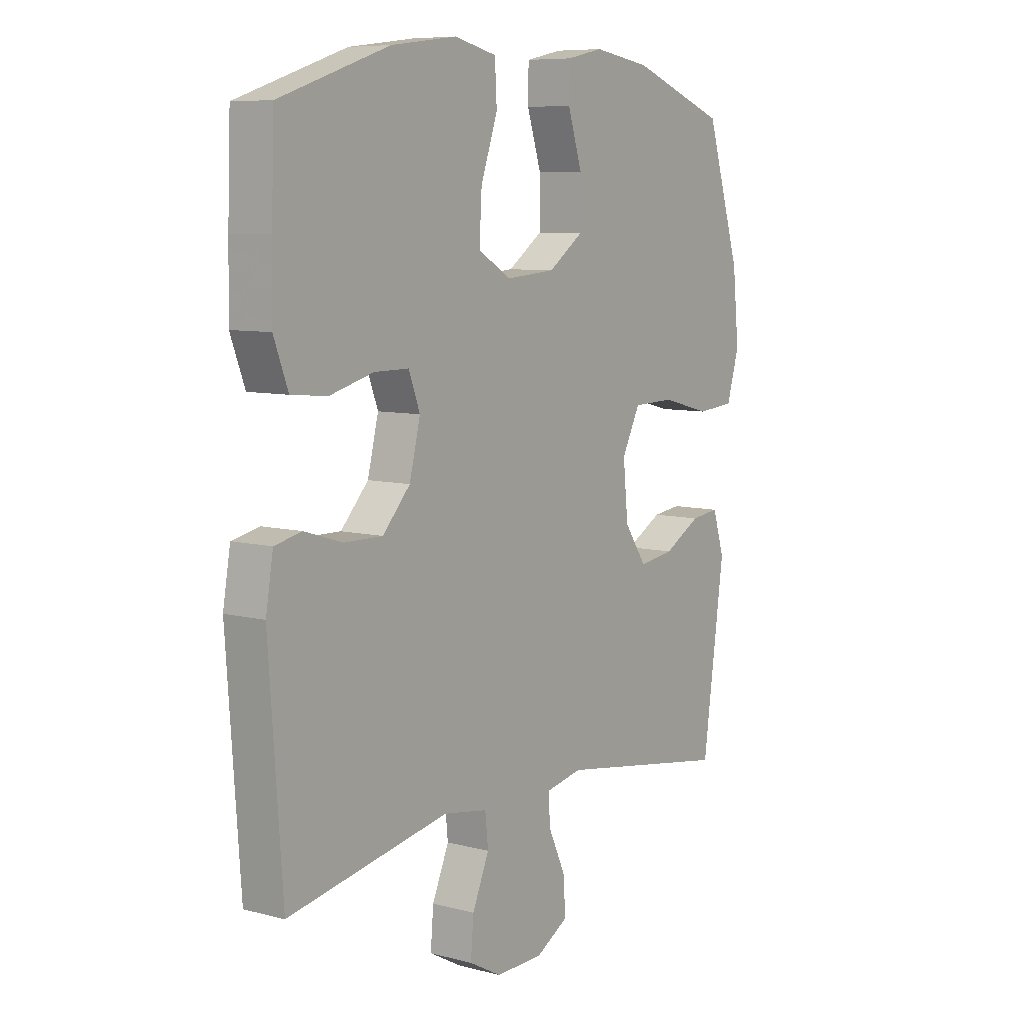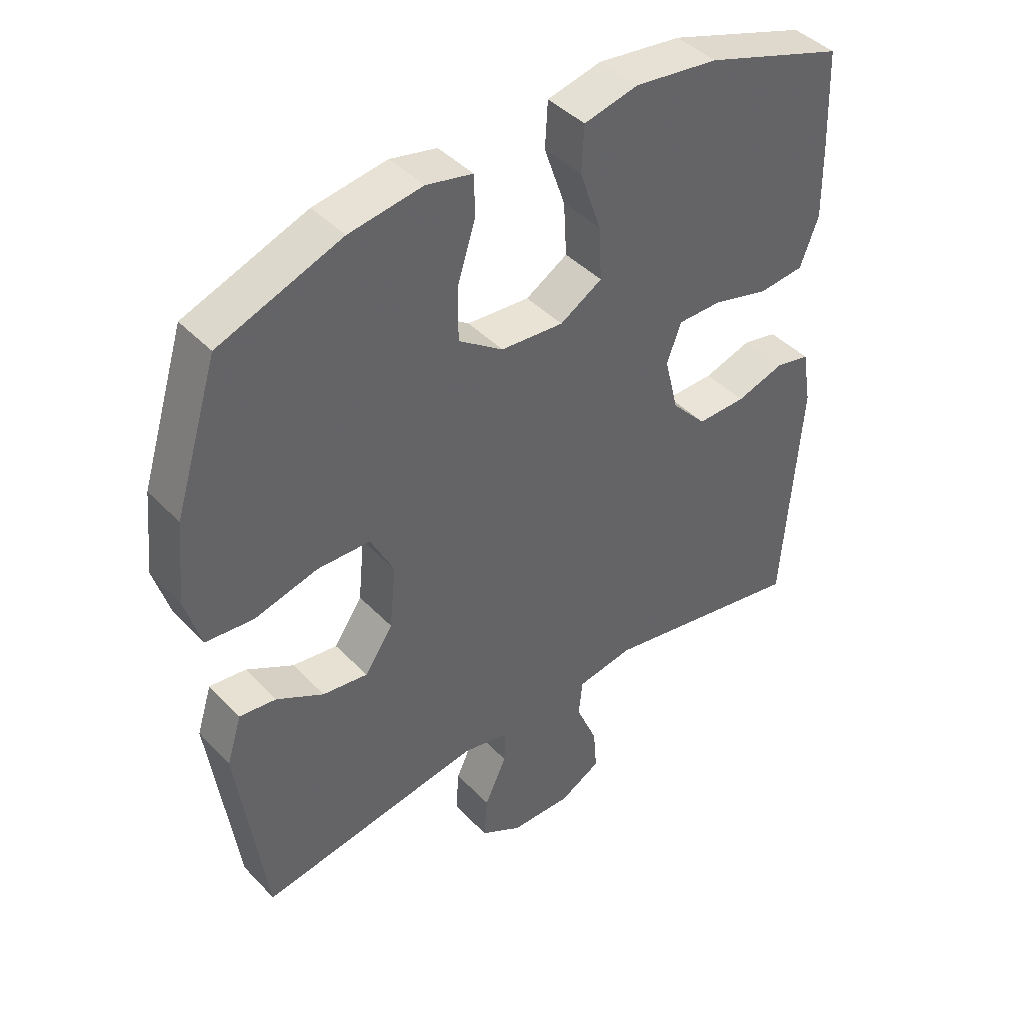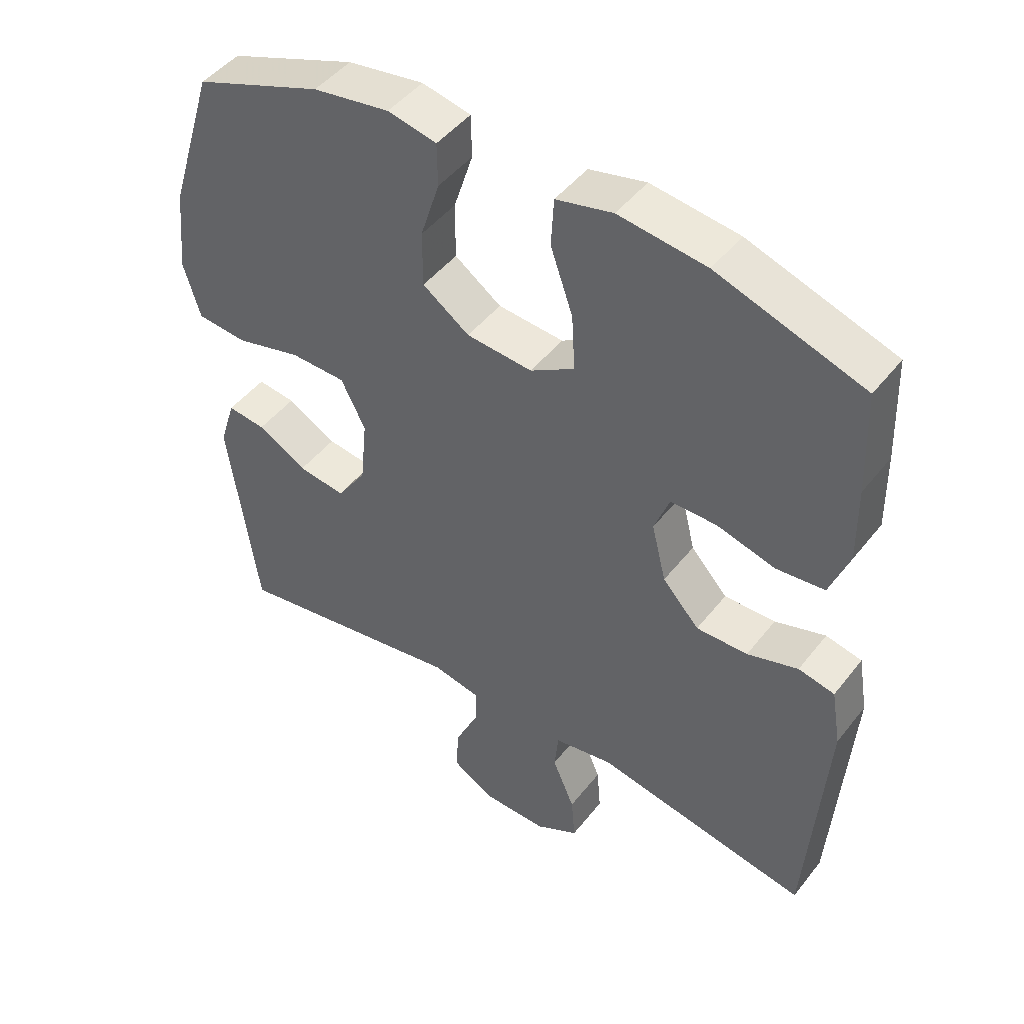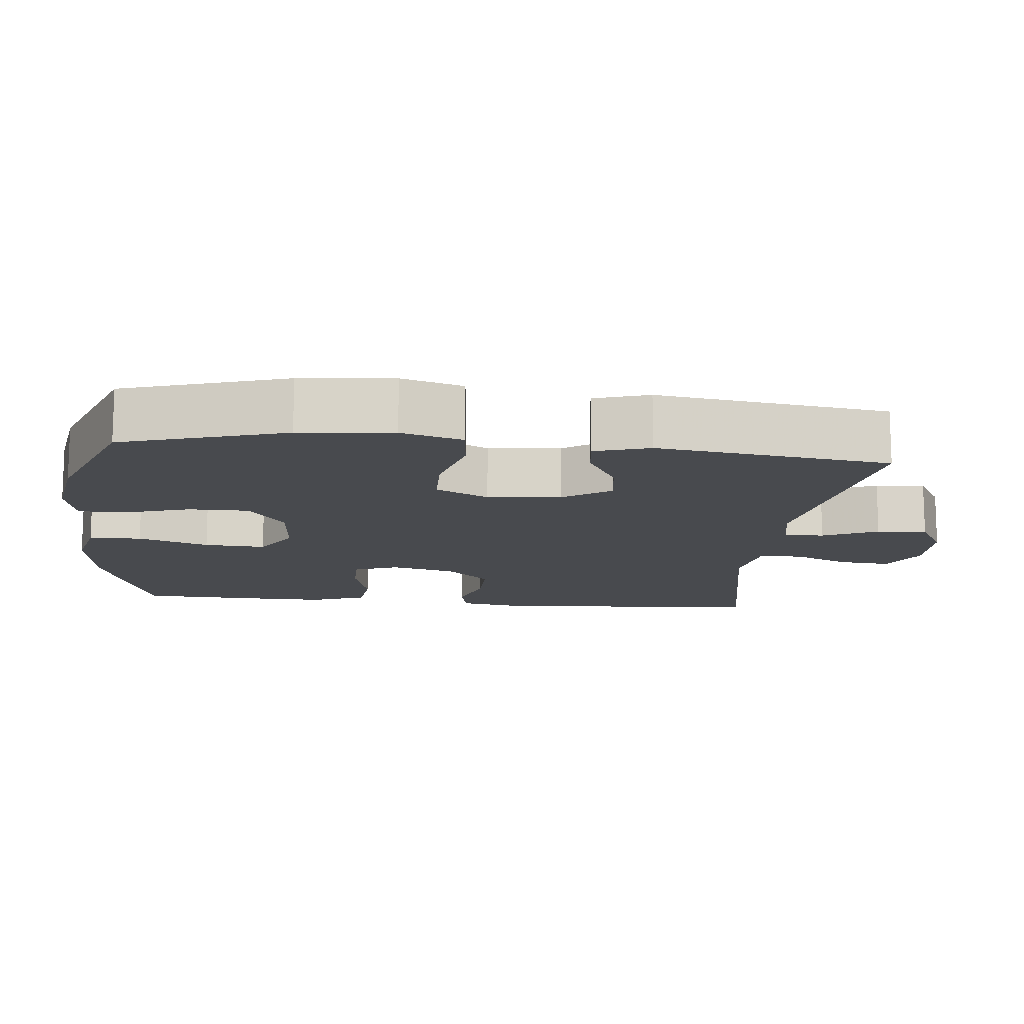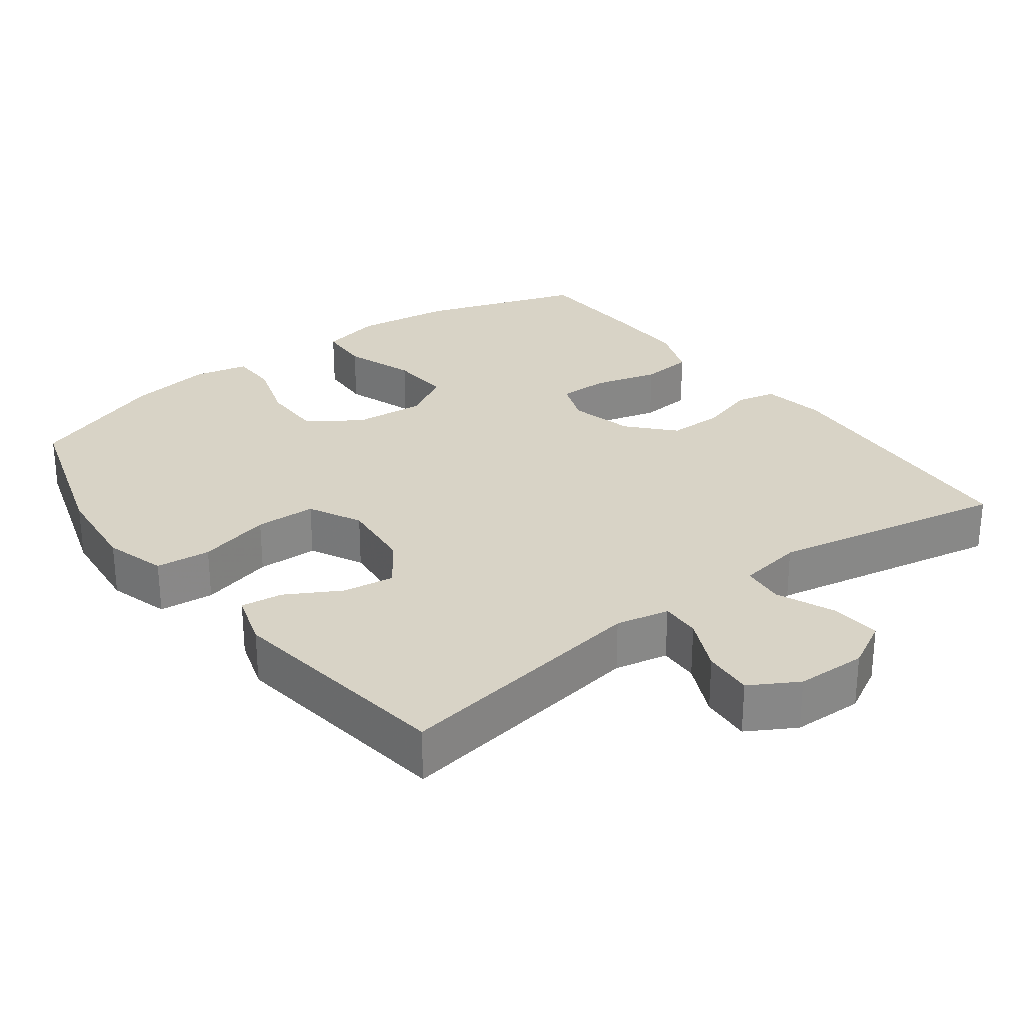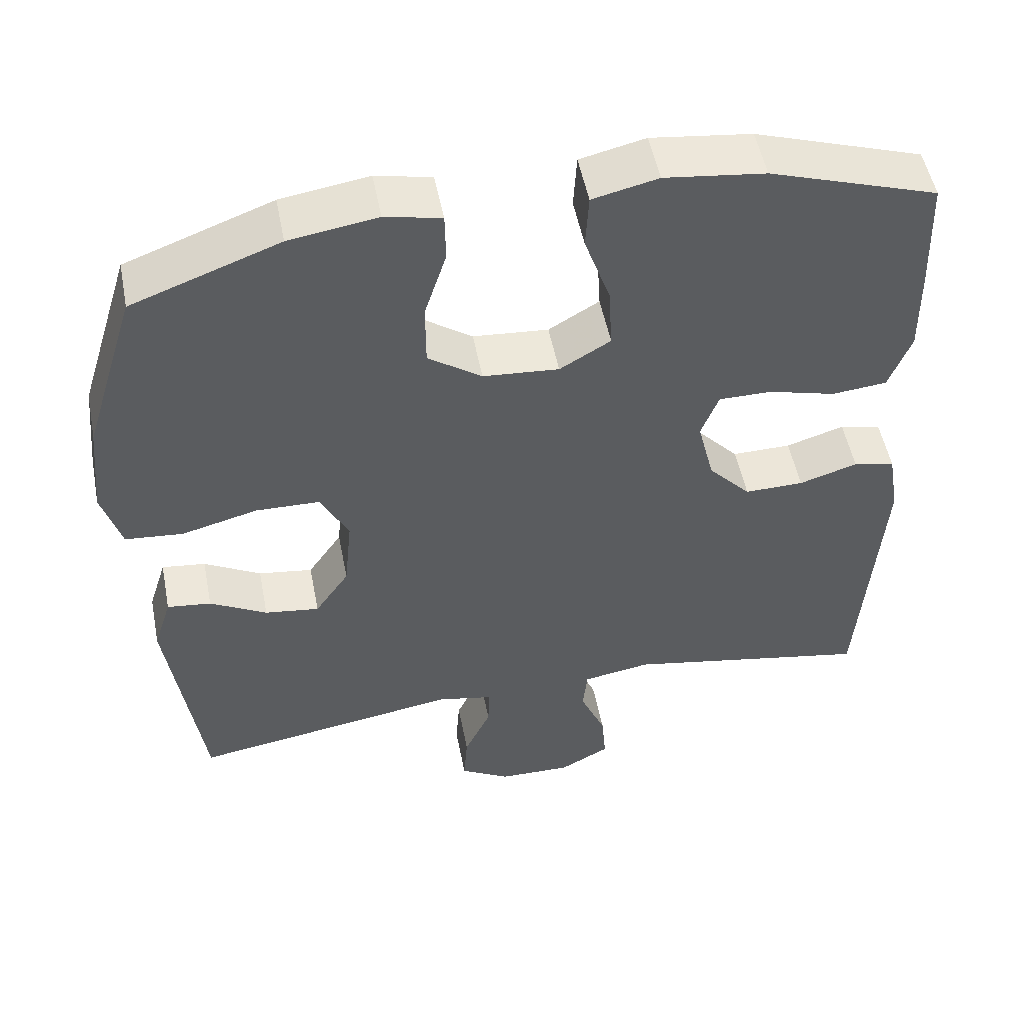
<metadata>
{"format":"obj","ext":"obj","renderer":"f3d","projection":"perspective","resolution":1024,"background":"white","views":[{"elev":8.0,"azim":-54.1,"up":"+Z"},{"elev":42.8,"azim":140.4,"up":"+Z"},{"elev":46.7,"azim":-144.1,"up":"+Z"},{"elev":-13.3,"azim":84.0,"up":"+Y"},{"elev":28.0,"azim":143.2,"up":"+Y"},{"elev":52.0,"azim":169.0,"up":"+Z"}]}
</metadata>
<code>
v -0.5 0.07 0.5
v -0.278 0.07 0.574
v -0.145 0.07 0.591
v -0.059 0.07 0.571
v -0.055 0.07 0.498
v -0.089 0.07 0.4
v -0.094 0.07 0.315
v -0.027 0.07 0.275
v 0.073 0.07 0.283
v 0.144 0.07 0.333
v 0.144 0.07 0.418
v 0.115 0.07 0.509
v 0.116 0.07 0.574
v 0.19 0.07 0.59
v 0.306 0.07 0.572
v 0.5 0.07 0.5
v 0.57 0.07 0.275
v 0.583 0.07 0.146
v 0.558 0.07 0.061
v 0.482 0.07 0.054
v 0.381 0.07 0.08
v 0.297 0.07 0.078
v 0.26 0.07 0.005
v 0.27 0.07 -0.096
v 0.315 0.07 -0.162
v 0.387 0.07 -0.152
v 0.462 0.07 -0.11
v 0.52 0.07 -0.103
v 0.544 0.07 -0.179
v 0.5 0.07 -0.5
v 0.144 0.07 -0.443
v 0.07 0.07 -0.458
v 0.072 0.07 -0.513
v 0.107 0.07 -0.589
v 0.112 0.07 -0.658
v 0.046 0.07 -0.696
v -0.051 0.07 -0.698
v -0.117 0.07 -0.662
v -0.111 0.07 -0.592
v -0.077 0.07 -0.512
v -0.083 0.07 -0.453
v -0.173 0.07 -0.438
v -0.5 0.07 -0.5
v -0.527 0.07 -0.119
v -0.512 0.07 -0.031
v -0.457 0.07 -0.019
v -0.38 0.07 -0.043
v -0.302 0.07 -0.044
v -0.246 0.07 0.017
v -0.224 0.07 0.106
v -0.247 0.07 0.167
v -0.317 0.07 0.167
v -0.406 0.07 0.143
v -0.479 0.07 0.15
v -0.508 0.07 0.227
v -0.506 0.07 0.343
v -0.5 0 0.5
v -0.278 0 0.574
v -0.145 0 0.591
v -0.059 0 0.571
v -0.055 0 0.498
v -0.089 0 0.4
v -0.094 0 0.315
v -0.027 0 0.275
v 0.073 0 0.283
v 0.144 0 0.333
v 0.144 0 0.418
v 0.115 0 0.509
v 0.116 0 0.574
v 0.19 0 0.59
v 0.306 0 0.572
v 0.5 0 0.5
v 0.57 0 0.275
v 0.583 0 0.146
v 0.558 0 0.061
v 0.482 0 0.054
v 0.381 0 0.08
v 0.297 0 0.078
v 0.26 0 0.005
v 0.27 0 -0.096
v 0.315 0 -0.162
v 0.387 0 -0.152
v 0.462 0 -0.11
v 0.52 0 -0.103
v 0.544 0 -0.179
v 0.5 0 -0.5
v 0.144 0 -0.443
v 0.07 0 -0.458
v 0.072 0 -0.513
v 0.107 0 -0.589
v 0.112 0 -0.658
v 0.046 0 -0.696
v -0.051 0 -0.698
v -0.117 0 -0.662
v -0.111 0 -0.592
v -0.077 0 -0.512
v -0.083 0 -0.453
v -0.173 0 -0.438
v -0.5 0 -0.5
v -0.527 0 -0.119
v -0.512 0 -0.031
v -0.457 0 -0.019
v -0.38 0 -0.043
v -0.302 0 -0.044
v -0.246 0 0.017
v -0.224 0 0.106
v -0.247 0 0.167
v -0.317 0 0.167
v -0.406 0 0.143
v -0.479 0 0.15
v -0.508 0 0.227
v -0.506 0 0.343
f 52 53 54 55
f 51 52 55 56
f 44 45 46 47
f 42 43 44 47
f 41 42 47 48
f 37 38 39 40
f 37 40 41
f 36 37 41
f 33 34 35 36
f 32 33 36 41
f 31 32 41 48
f 26 27 28 29
f 25 26 29 30
f 24 25 30 31
f 18 19 20 21
f 18 21 22
f 17 18 22
f 16 17 22
f 15 16 22 23
f 11 12 13 14
f 10 11 14 15
f 3 4 5 6
f 3 6 7
f 2 3 7
f 51 56 1 2
f 50 51 2 7
f 49 50 7 8
f 24 31 48 49
f 23 24 49 8
f 10 15 23
f 9 10 23
f 8 9 23
f 111 110 109 108
f 112 111 108 107
f 103 102 101 100
f 103 100 99 98
f 104 103 98 97
f 96 95 94 93
f 97 96 93
f 97 93 92
f 92 91 90 89
f 97 92 89 88
f 104 97 88 87
f 85 84 83 82
f 86 85 82 81
f 87 86 81 80
f 77 76 75 74
f 78 77 74
f 78 74 73
f 78 73 72
f 79 78 72 71
f 70 69 68 67
f 71 70 67 66
f 62 61 60 59
f 63 62 59
f 63 59 58
f 58 57 112 107
f 63 58 107 106
f 64 63 106 105
f 105 104 87 80
f 64 105 80 79
f 79 71 66
f 79 66 65
f 79 65 64
f 1 57 58 2
f 2 58 59 3
f 3 59 60 4
f 4 60 61 5
f 5 61 62 6
f 6 62 63 7
f 7 63 64 8
f 8 64 65 9
f 9 65 66 10
f 10 66 67 11
f 11 67 68 12
f 12 68 69 13
f 13 69 70 14
f 14 70 71 15
f 15 71 72 16
f 16 72 73 17
f 17 73 74 18
f 18 74 75 19
f 19 75 76 20
f 20 76 77 21
f 21 77 78 22
f 22 78 79 23
f 23 79 80 24
f 24 80 81 25
f 25 81 82 26
f 26 82 83 27
f 27 83 84 28
f 28 84 85 29
f 29 85 86 30
f 30 86 87 31
f 31 87 88 32
f 32 88 89 33
f 33 89 90 34
f 34 90 91 35
f 35 91 92 36
f 36 92 93 37
f 37 93 94 38
f 38 94 95 39
f 39 95 96 40
f 40 96 97 41
f 41 97 98 42
f 42 98 99 43
f 43 99 100 44
f 44 100 101 45
f 45 101 102 46
f 46 102 103 47
f 47 103 104 48
f 48 104 105 49
f 49 105 106 50
f 50 106 107 51
f 51 107 108 52
f 52 108 109 53
f 53 109 110 54
f 54 110 111 55
f 55 111 112 56
f 56 112 57 1

</code>
